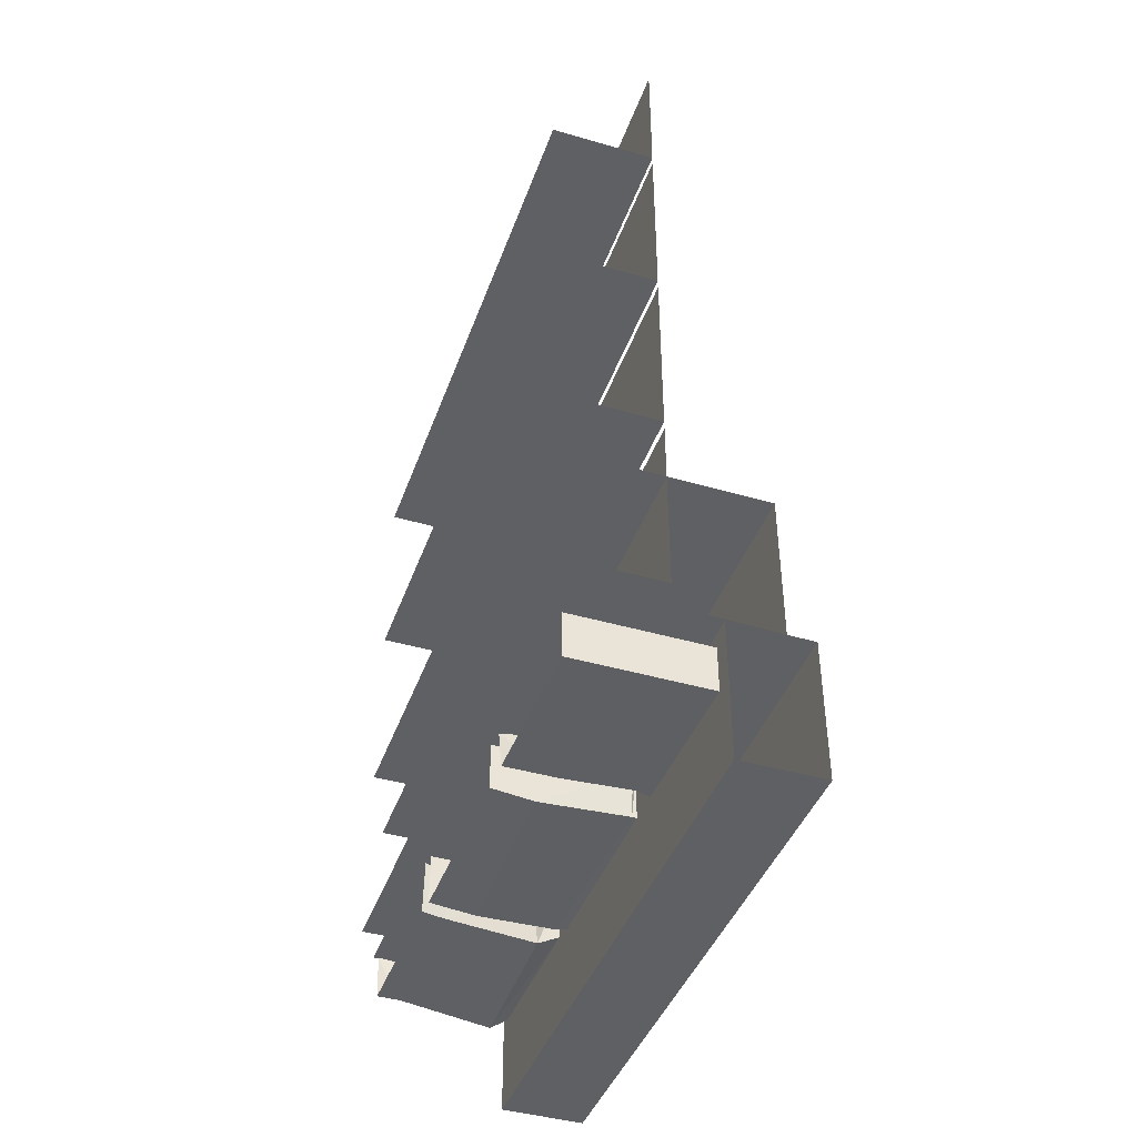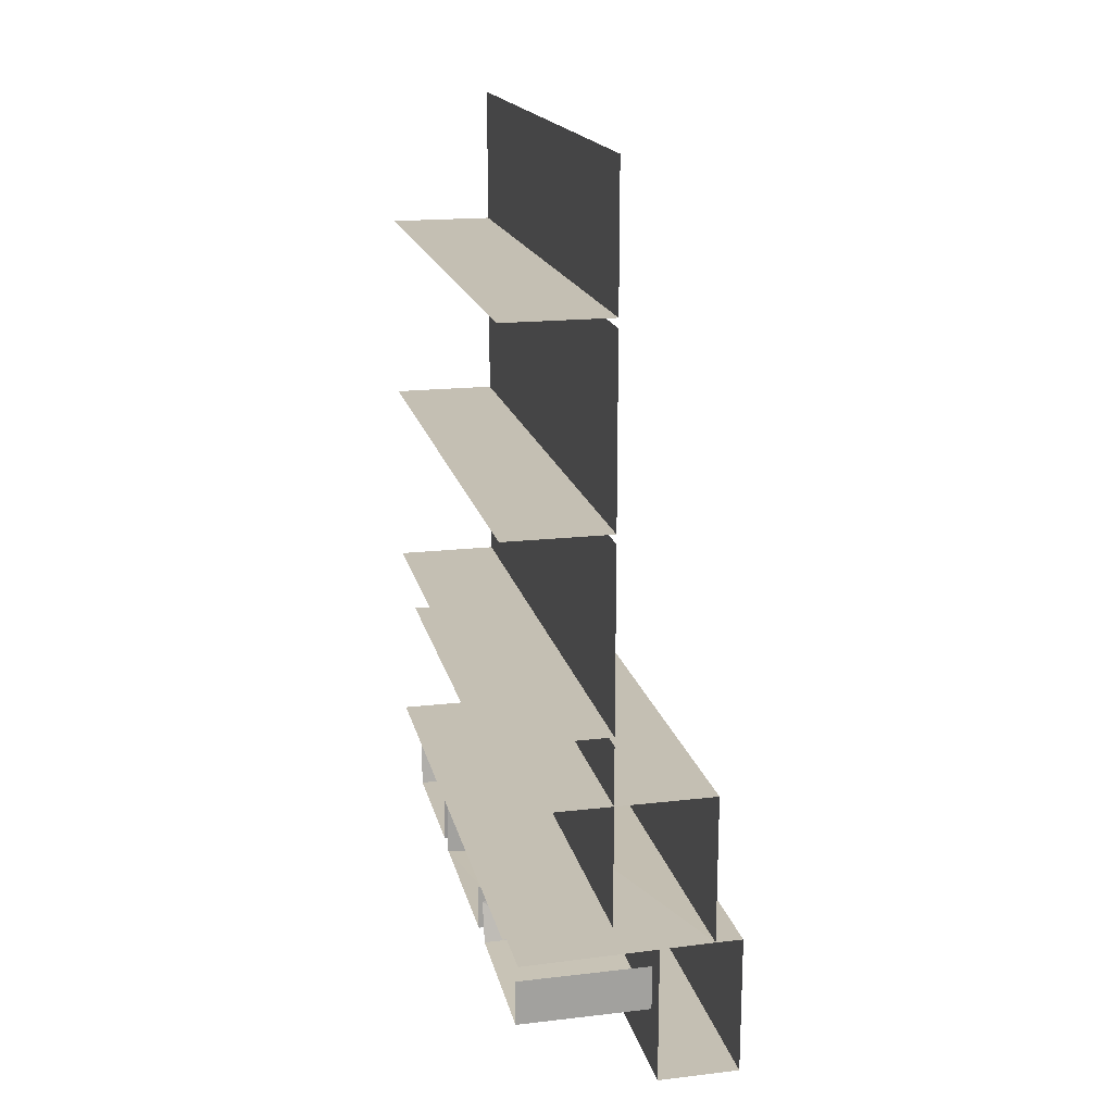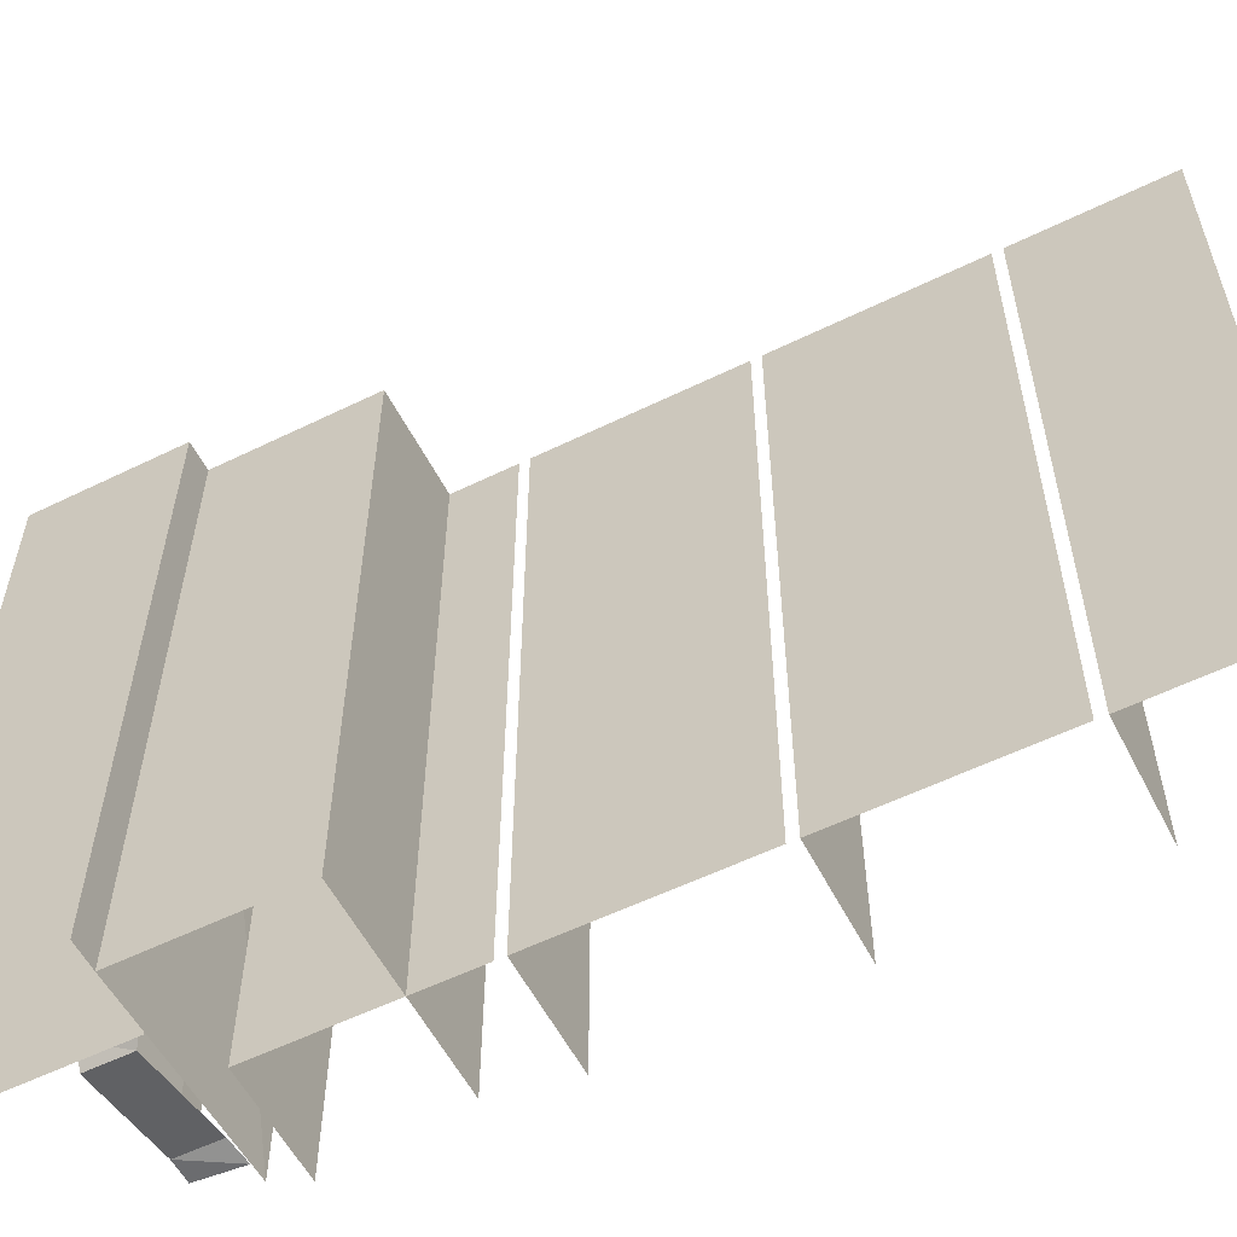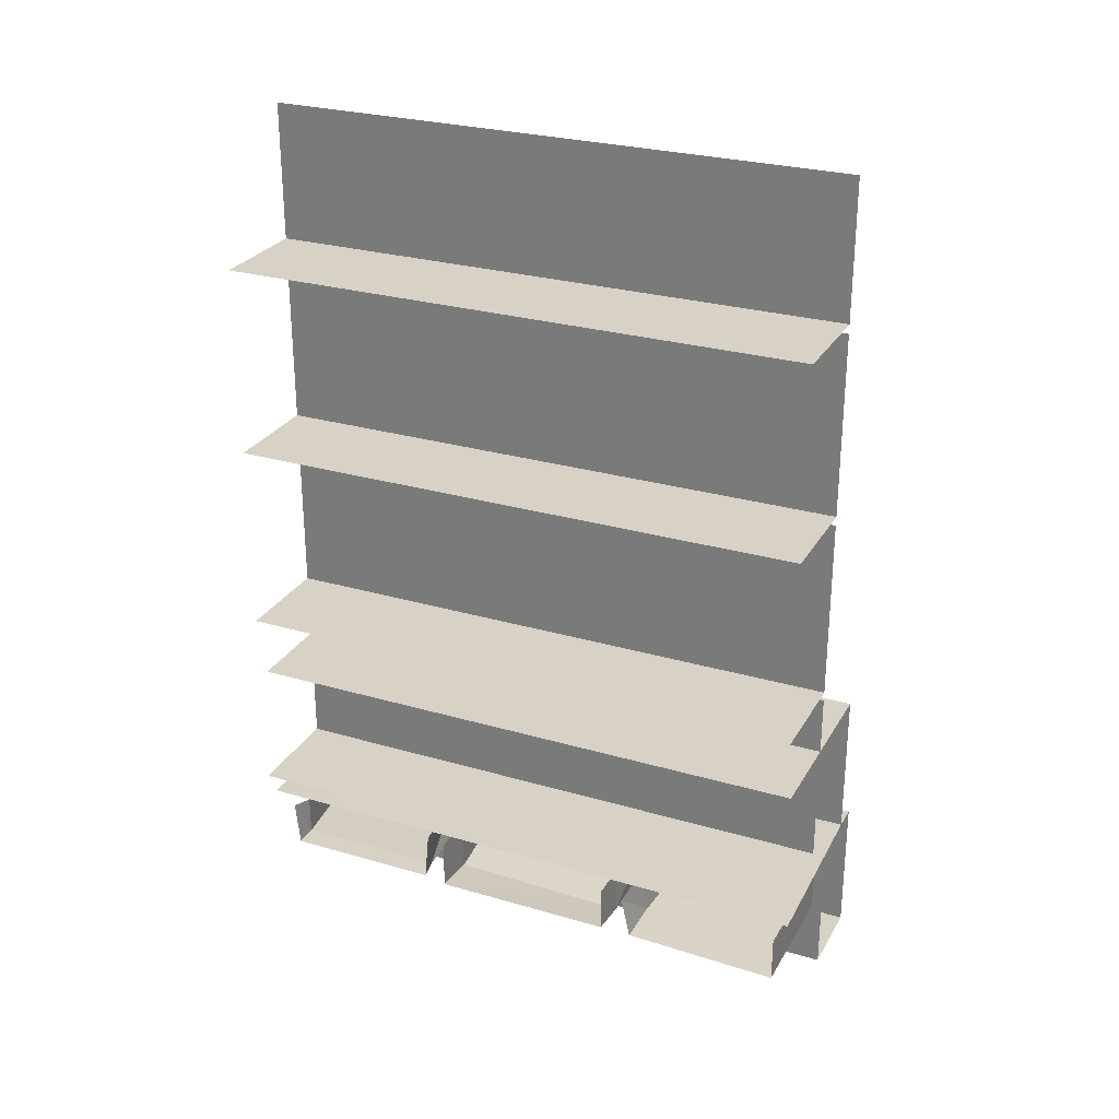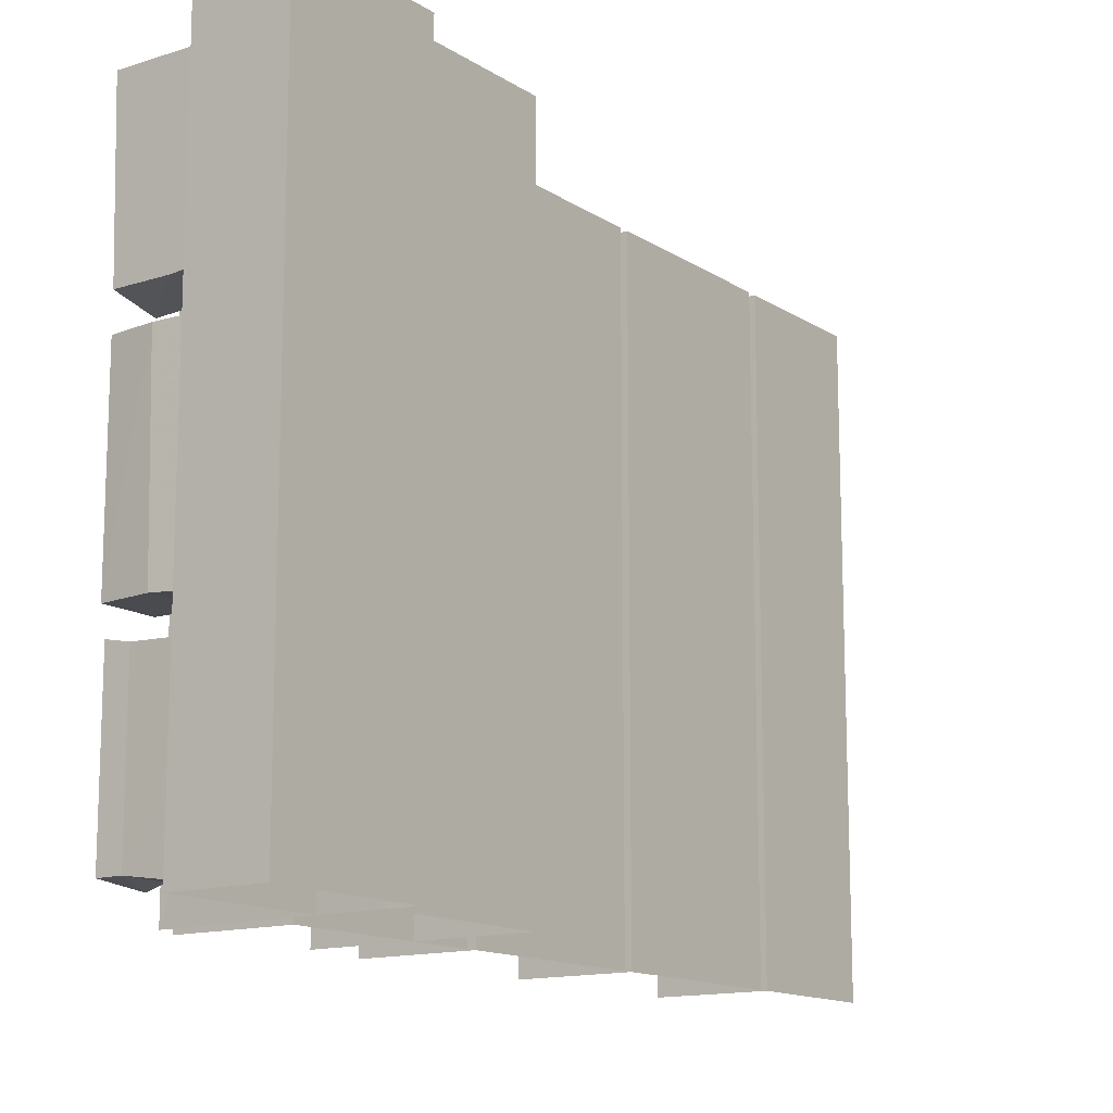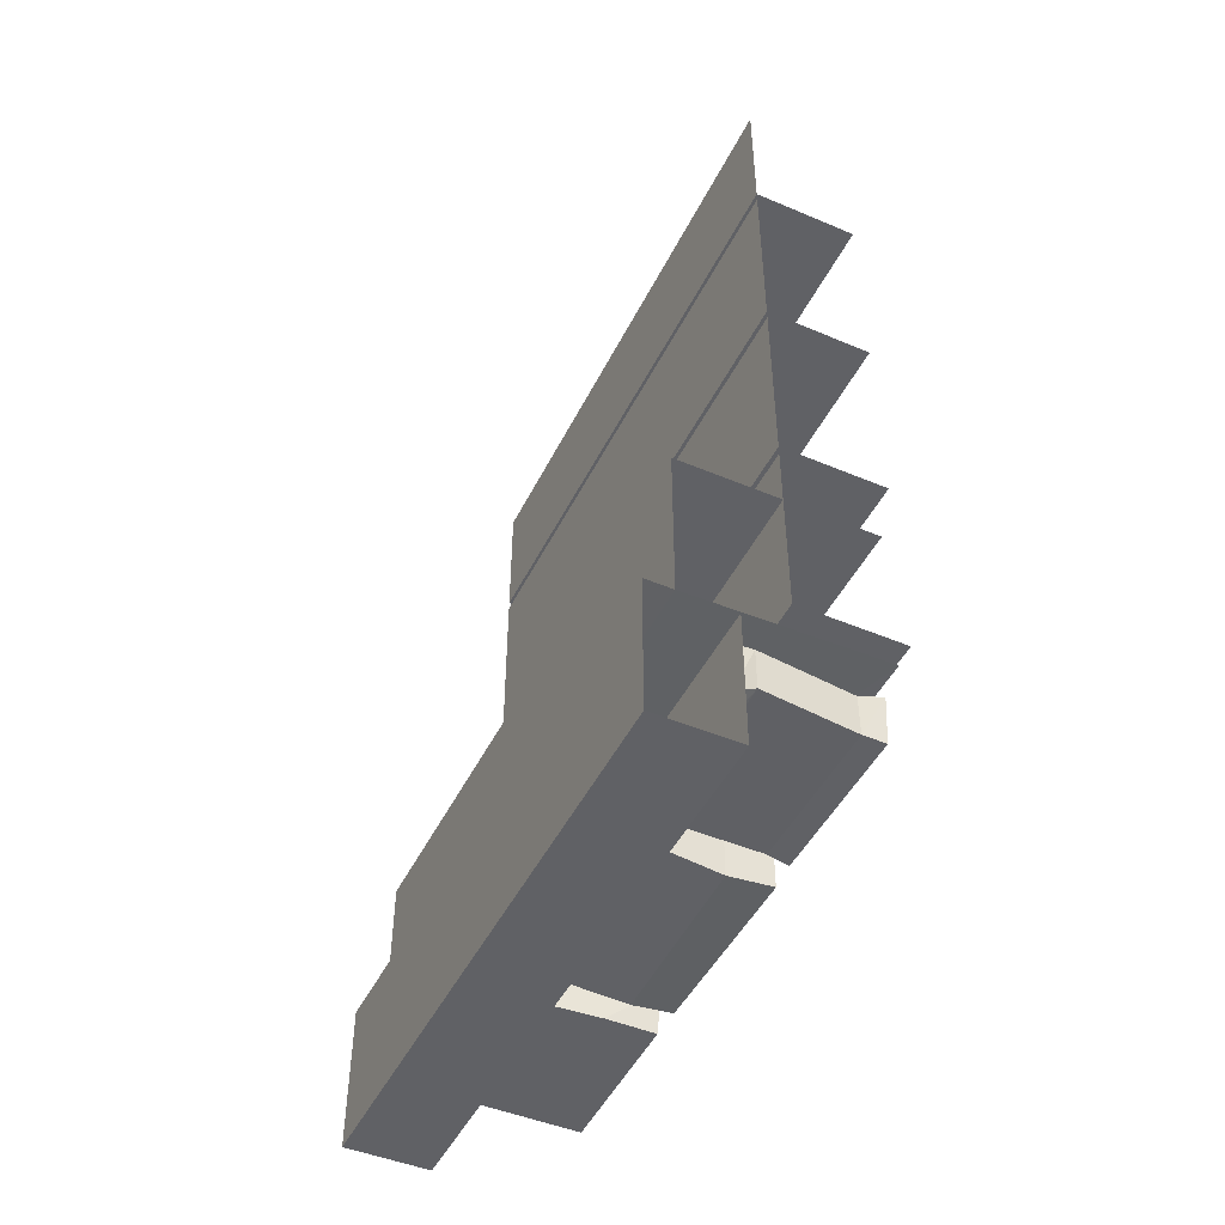
<metadata>
{"format":"obj","ext":"obj","renderer":"f3d","projection":"perspective","resolution":1024,"background":"white","views":[{"elev":-42.6,"azim":-19.1,"up":"+Y"},{"elev":17.8,"azim":-12.7,"up":"+Y"},{"elev":-56.9,"azim":117.0,"up":"+Z"},{"elev":27.3,"azim":-65.7,"up":"+Y"},{"elev":-13.8,"azim":35.7,"up":"+Z"},{"elev":-47.2,"azim":154.5,"up":"+Y"}]}
</metadata>
<code>
v -0.5 -1.266 -0.5
v -0.1719 -1.273 -0.5
v -0.1719 -1.266 0.5
v -0.5 -1.266 0.5078
v -0.1719 -1.008 0.5
v -0.1719 -1.008 -0.5
v -0.5 -1.008 -0.5
v -0.5 -1.008 0.5
v -0.125 -1.273 -0.5
v -0.125 -1.266 0.5
v -0.125 -1.508 -0.5
v -0.125 -1.508 0.5
v -0.2656 -1.508 0.5
v -0.2656 -1.508 -0.5
v -0.2656 -1.273 -0.5
v -0.2656 -1.266 0.5
v -0.3438 -0.8906 -0.5
v -0.3438 -0.5781 -0.5
v -0.3438 -0.5781 0.5
v -0.3438 -0.8906 0.5
v -0.5234 -0.8906 0.5
v -0.5234 -0.8906 -0.5
v -0.3438 -0.5625 -0.5
v -0.3438 -0.25 -0.5
v -0.3438 -0.25 0.5
v -0.3438 -0.5625 0.5
v -0.5234 -0.5625 0.5
v -0.5234 -0.5625 -0.5
v -0.3438 -0.2344 -0.5
v -0.3438 0 -0.5
v -0.3438 0 0.5
v -0.3438 -0.2344 0.5
v -0.5234 -0.2344 0.5
v -0.5234 -0.2344 -0.5
v -0.3438 -1.219 -0.5
v -0.3438 -0.9062 -0.5
v -0.3438 -0.9062 0.5
v -0.3438 -1.219 0.5
v -0.5234 -1.219 0.5
v -0.5234 -1.219 -0.5
v -0.2891 -1.383 0.4844
v -0.4766 -1.383 0.4844
v -0.4141 -1.375 0.2188
v -0.2969 -1.375 0.2266
v -0.2734 -1.383 0.4844
v -0.2734 -1.305 0.4844
v -0.2891 -1.305 0.4844
v -0.4766 -1.305 0.4844
v -0.5 -1.383 0.4844
v -0.5 -1.375 0.2188
v -0.5 -1.305 0.2031
v -0.4141 -1.297 0.2109
v -0.2969 -1.297 0.2188
v -0.2734 -1.375 0.2188
v -0.5 -1.305 0.4844
v -0.2734 -1.305 0.2031
v -0.2734 -1.375 0.1641
v -0.2812 -1.375 0.1641
v -0.2891 -1.375 -0.1562
v -0.2734 -1.375 -0.1484
v -0.2891 -1.289 -0.1562
v -0.2734 -1.289 -0.1484
v -0.4297 -1.383 0.1641
v -0.4219 -1.383 -0.1484
v -0.4219 -1.289 -0.1484
v -0.5 -1.375 0.1641
v -0.5 -1.375 -0.1484
v -0.5 -1.289 -0.1484
v -0.2734 -1.297 0.1641
v -0.2812 -1.297 0.1719
v -0.4297 -1.297 0.1641
v -0.5 -1.297 0.1641
v -0.2734 -1.367 -0.1875
v -0.3047 -1.375 -0.2031
v -0.2969 -1.375 -0.4766
v -0.2734 -1.367 -0.4531
v -0.2969 -1.305 -0.4766
v -0.2734 -1.289 -0.4609
v -0.4609 -1.367 -0.1953
v -0.4609 -1.367 -0.4531
v -0.4609 -1.297 -0.4531
v -0.5 -1.367 -0.1875
v -0.5 -1.367 -0.4531
v -0.5 -1.289 -0.4609
v -0.4609 -1.289 -0.1875
v -0.5 -1.281 -0.1797
v -0.3047 -1.297 -0.2188
v -0.2734 -1.281 -0.1797
f 1 2 3
f 1 3 4
f 5 3 2
f 5 2 6
f 5 6 7
f 5 7 8
f 9 2 3
f 9 3 10
f 9 10 11
f 11 10 12
f 14 13 15
f 15 13 16
f 11 12 13
f 11 13 14
f 17 18 19
f 17 19 20
f 17 20 21
f 17 21 22
f 23 24 25
f 23 25 26
f 23 26 27
f 23 27 28
f 29 30 31
f 29 31 32
f 29 32 33
f 29 33 34
f 35 36 37
f 35 37 38
f 35 38 39
f 35 39 40
f 41 42 43
f 41 43 44
f 41 44 45
f 42 49 50
f 42 50 43
f 44 54 45
f 57 58 59
f 57 59 60
f 58 63 64
f 58 64 59
f 63 66 67
f 63 67 64
f 73 74 75
f 73 75 76
f 74 79 80
f 74 80 75
f 79 82 83
f 79 83 80
f 41 45 46
f 41 46 47
f 41 47 42
f 42 47 48
f 42 48 49
f 43 50 51
f 43 51 52
f 43 52 44
f 44 52 53
f 44 53 54
f 49 48 55
f 54 53 56
f 60 59 61
f 60 61 62
f 59 64 65
f 59 65 61
f 64 67 68
f 64 68 65
f 69 70 58
f 69 58 57
f 70 71 63
f 70 63 58
f 66 63 71
f 66 71 72
f 76 75 77
f 76 77 78
f 75 80 81
f 75 81 77
f 80 83 84
f 80 84 81
f 82 79 85
f 82 85 86
f 87 85 79
f 87 79 74
f 87 74 88
f 88 74 73

</code>
